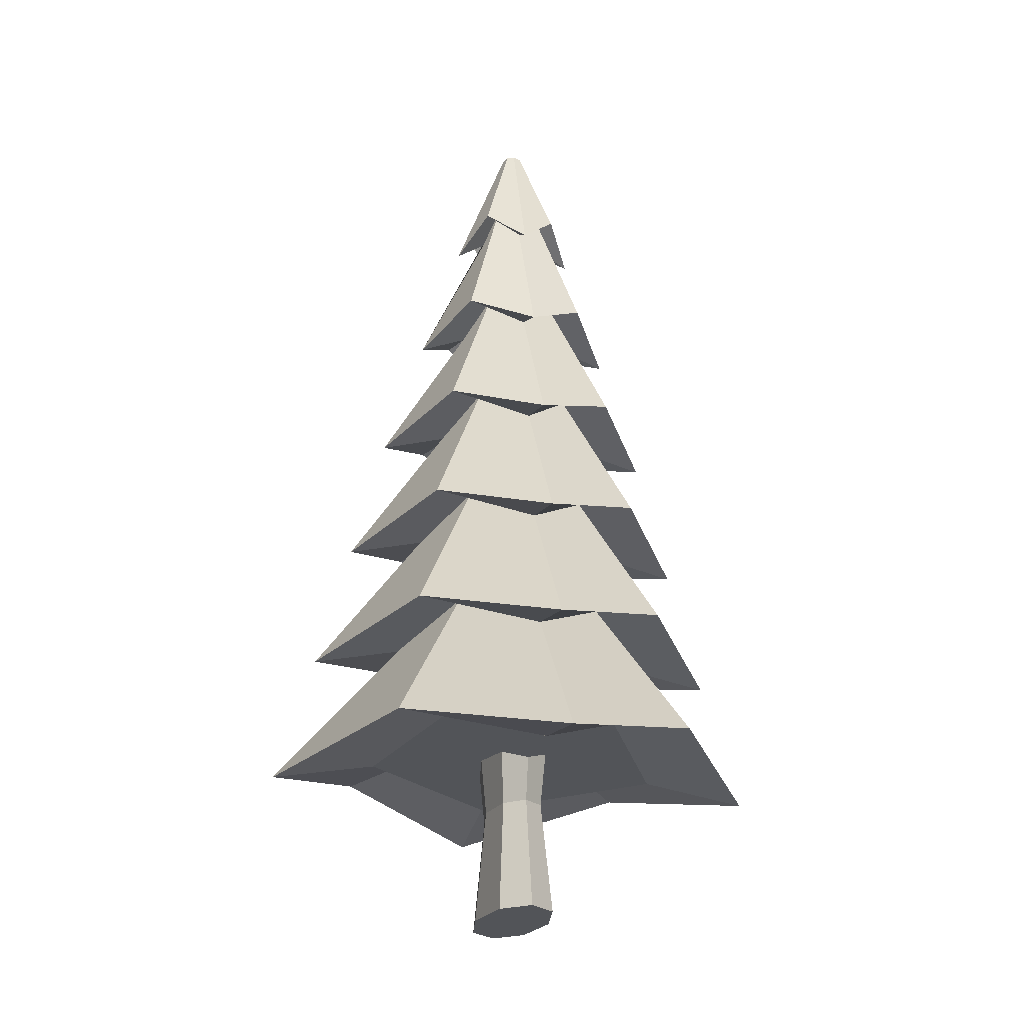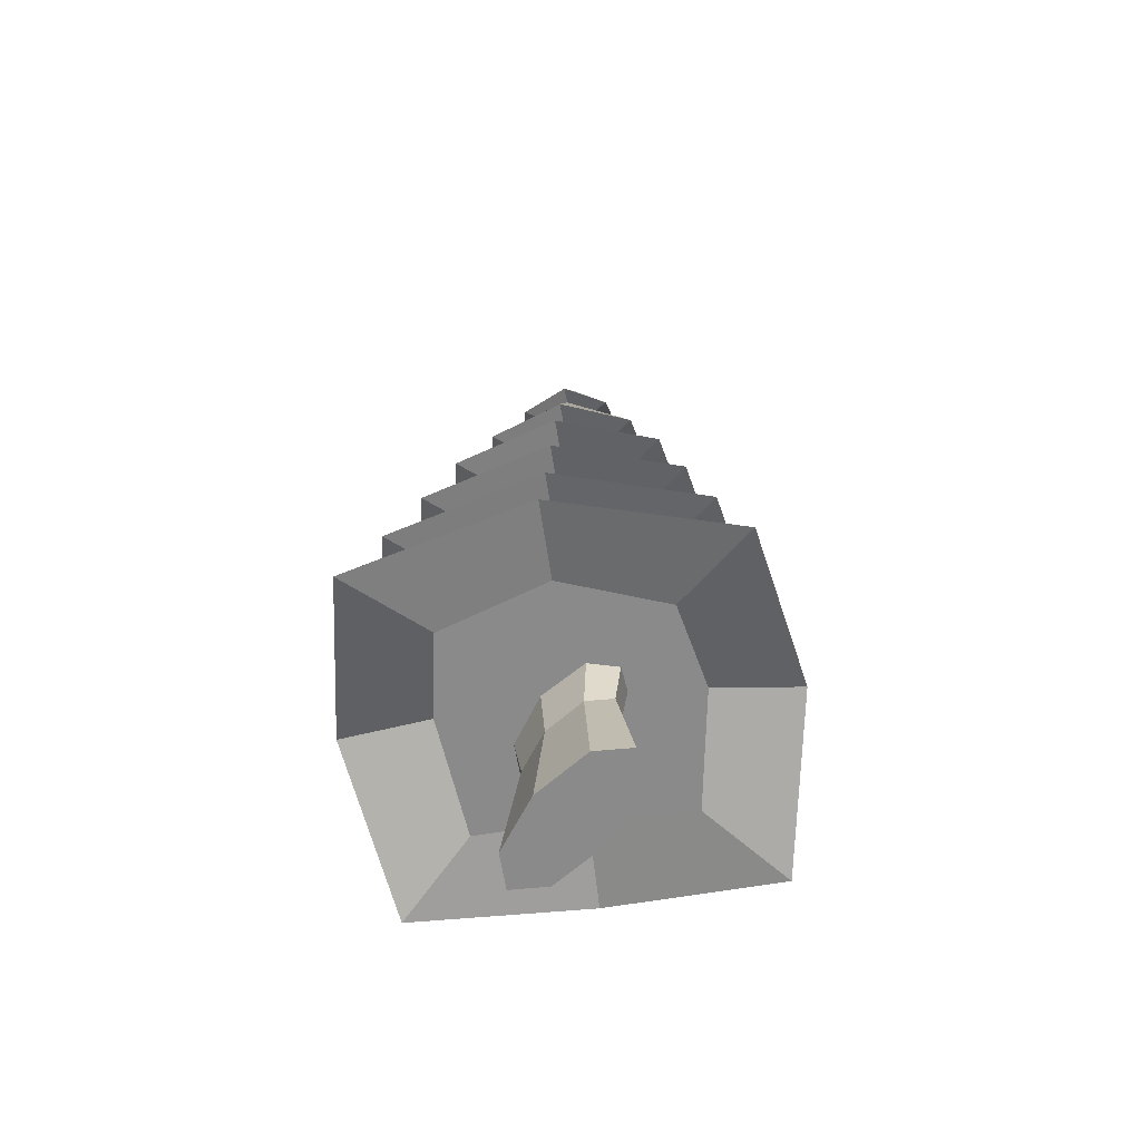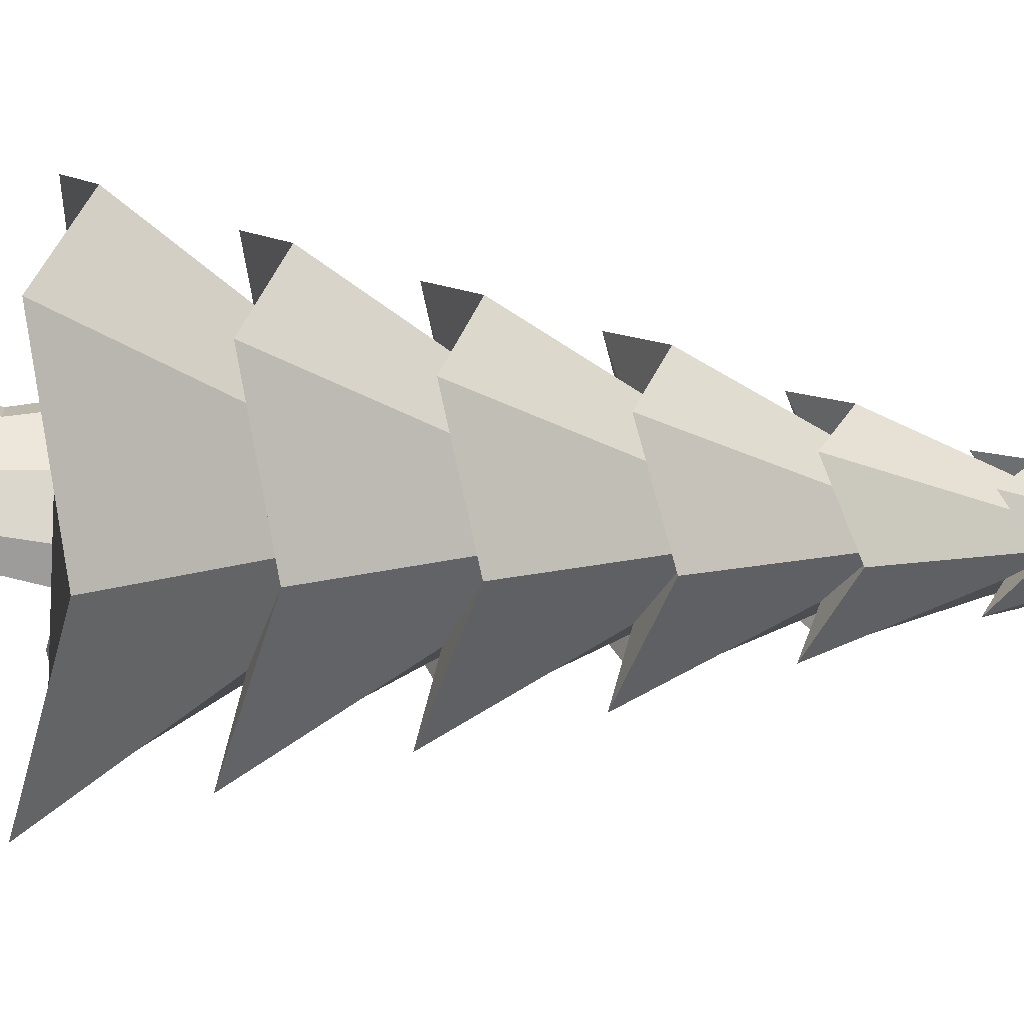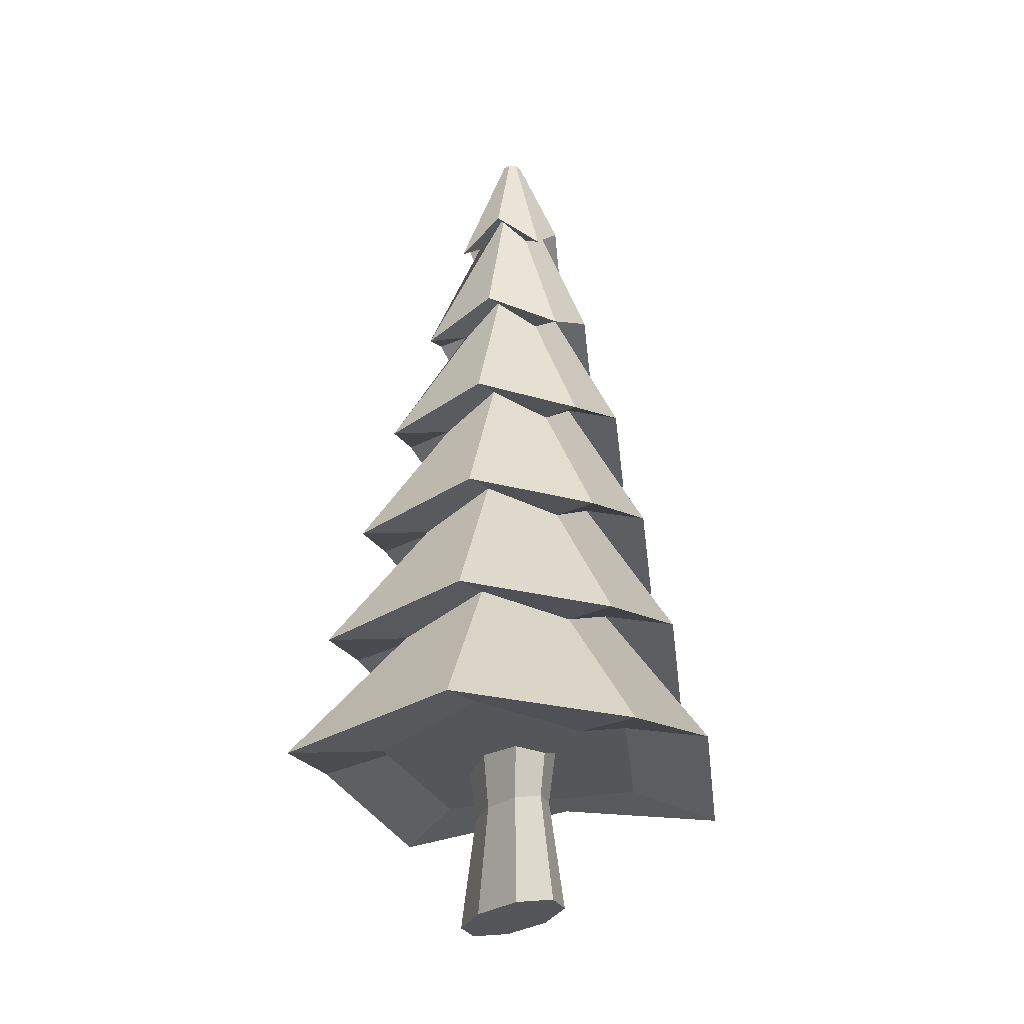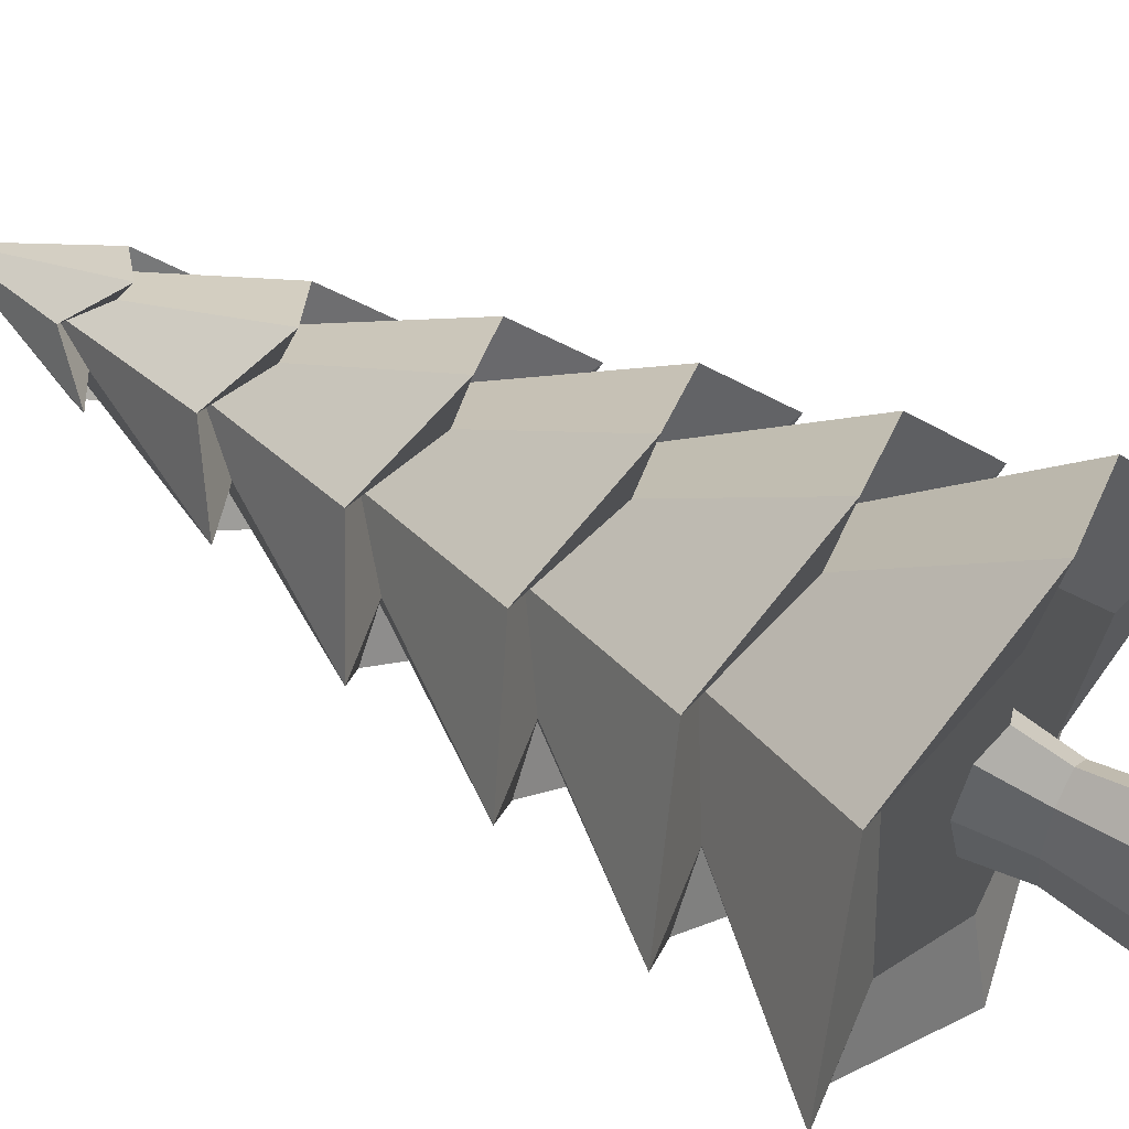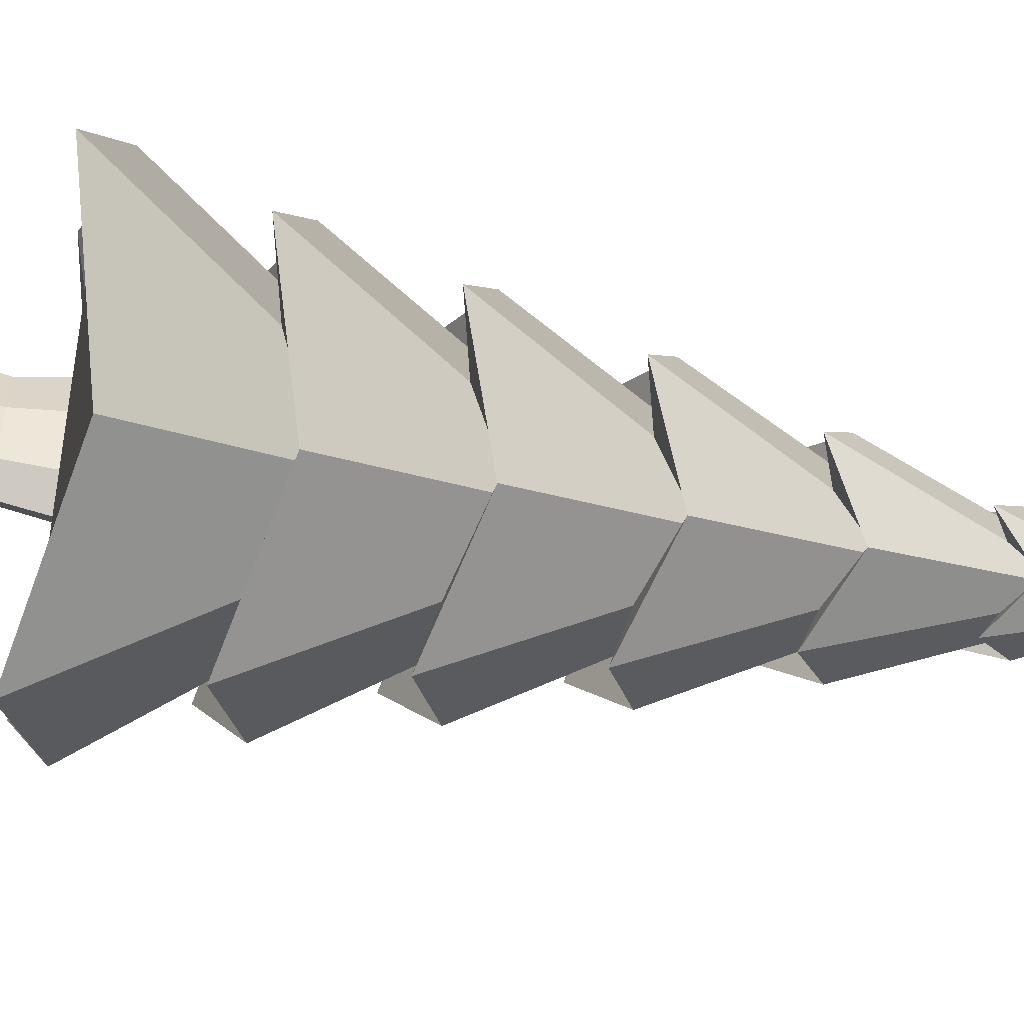
<metadata>
{"format":"obj","ext":"obj","renderer":"f3d","projection":"perspective","resolution":1024,"background":"white","views":[{"elev":-23.0,"azim":-13.3,"up":"+Y"},{"elev":-63.5,"azim":142.4,"up":"+Y"},{"elev":-27.5,"azim":84.5,"up":"+Z"},{"elev":-25.2,"azim":-27.7,"up":"+Y"},{"elev":55.1,"azim":-57.6,"up":"+Z"},{"elev":-51.0,"azim":79.7,"up":"+Z"}]}
</metadata>
<code>
o Cylinder.001
v 0 -0.1144 -0.7013
v 0 1.704 -0.7013
v 0.2201 -0.1144 -0.4959
v 0.2201 1.704 -0.4959
v 0.3113 -0.1144 0
v 0.3113 1.704 0
v 0.2201 -0.1144 0.4959
v 0.2201 1.704 0.4959
v -0 -0.1144 0.7013
v -0 1.704 0.7013
v -0.2201 -0.1144 0.4959
v -0.2201 1.704 0.4959
v -0.3113 -0.1144 -0
v -0.3113 1.704 -0
v -0.2201 -0.1144 -0.4959
v -0.2201 1.704 -0.4959
v -0 0.7947 -0.5065
v 0.159 0.7947 -0.3582
v 0.2248 0.7947 0
v 0.159 0.7947 0.3582
v -0 0.7947 0.5065
v -0.159 0.7947 0.3582
v -0.2248 0.7947 -0
v -0.159 0.7947 -0.3582
f 17 2 4 18
f 18 4 6 19
f 19 6 8 20
f 20 8 10 21
f 21 10 12 22
f 22 12 14 23
f 4 2 16 14 12 10 8 6
f 23 14 16 24
f 24 16 2 17
f 1 3 5 7 9 11 13 15
f 15 24 17 1
f 13 23 24 15
f 11 22 23 13
f 9 21 22 11
f 7 20 21 9
f 5 19 20 7
f 3 18 19 5
f 1 17 18 3
o Cylinder
v -0 1.138 -1.197
v -0 7.262 -0.08193
v 0.7071 1.427 -0.7071
v 0.05794 7.262 -0.05794
v 1.197 1.138 0
v 0.08193 7.262 -0
v 0.7071 1.427 0.7071
v 0.05794 7.262 0.05794
v -0 1.138 1.197
v -0 7.262 0.08193
v -0.7071 1.427 0.7071
v -0.05794 7.262 0.05794
v -1.197 1.138 -0
v -0.08193 7.262 -0
v -0.7071 1.427 -0.7071
v -0.05794 7.262 -0.05794
v -0 2.168 -1.014
v -0 3.199 -0.8309
v -0 4.229 -0.6477
v -0 5.259 -0.4645
v -0 6.29 -0.2813
v 0.1661 6.579 -0.1661
v 0.2743 5.549 -0.2743
v 0.3825 4.518 -0.3825
v 0.4907 3.488 -0.4907
v 0.5989 2.458 -0.5989
v 0.2813 6.29 0
v 0.4645 5.259 0
v 0.6477 4.229 0
v 0.8309 3.199 0
v 1.014 2.168 0
v 0.1661 6.579 0.1661
v 0.2743 5.549 0.2743
v 0.3825 4.518 0.3825
v 0.4907 3.488 0.4907
v 0.5989 2.458 0.5989
v -0 6.29 0.2813
v -0 5.259 0.4645
v -0 4.229 0.6477
v -0 3.199 0.8309
v -0 2.168 1.014
v -0.1661 6.579 0.1661
v -0.2743 5.549 0.2743
v -0.3825 4.518 0.3825
v -0.4907 3.488 0.4907
v -0.5989 2.458 0.5989
v -0.2813 6.29 -0
v -0.4645 5.259 -0
v -0.6477 4.229 -0
v -0.8309 3.199 -0
v -1.014 2.168 -0
v -0.1661 6.579 -0.1661
v -0.2743 5.549 -0.2743
v -0.3825 4.518 -0.3825
v -0.4907 3.488 -0.4907
v -0.5989 2.458 -0.5989
v -0 6.145 -0.5183
v 0.3061 6.434 -0.3061
v 0.5183 6.145 0
v 0.3061 6.434 0.3061
v -0 6.145 0.5183
v -0.3061 6.434 0.3061
v -0.5183 6.145 -0
v -0.3061 6.434 -0.3061
v -0 5.114 -0.8431
v 0.4979 5.404 -0.4979
v 0.8431 5.114 0
v 0.4979 5.404 0.4979
v -0 5.114 0.8431
v -0.4979 5.404 0.4979
v -0.8431 5.114 -0
v -0.4979 5.404 -0.4979
v 0 4.084 -1.176
v 0.6946 4.373 -0.6946
v 1.176 4.084 0
v 0.6946 4.373 0.6946
v -0 4.084 1.176
v -0.6946 4.373 0.6946
v -1.176 4.084 -0
v -0.6946 4.373 -0.6946
v 0 3.053 -1.445
v 0.8537 3.343 -0.8537
v 1.445 3.053 0
v 0.8537 3.343 0.8537
v -0 3.053 1.445
v -0.8537 3.343 0.8537
v -1.445 3.053 -0
v -0.8537 3.343 -0.8537
v 0 2.023 -1.721
v 1.016 2.312 -1.016
v 1.721 2.023 0
v 1.016 2.312 1.016
v -0 2.023 1.721
v -1.016 2.312 1.016
v -1.721 2.023 -0
v -1.016 2.312 -1.016
v 1.201 1.282 -1.201
v 2.034 0.9925 0
v 1.201 1.282 1.201
v -0 0.9925 2.034
v -1.201 1.282 1.201
v -2.034 0.9925 -0
v -1.201 1.282 -1.201
v -0 0.9925 -2.034
f 81 26 28 82
f 82 28 30 83
f 83 30 32 84
f 84 32 34 85
f 85 34 36 86
f 86 36 38 87
f 28 26 40 38 36 34 32 30
f 87 38 40 88
f 88 40 26 81
f 25 27 29 31 33 35 37 39
f 127 80 41 128
f 120 79 42 113
f 112 78 43 105
f 104 77 44 97
f 96 76 45 89
f 126 75 80 127
f 119 74 79 120
f 111 73 78 112
f 103 72 77 104
f 95 71 76 96
f 125 70 75 126
f 118 69 74 119
f 110 68 73 111
f 102 67 72 103
f 94 66 71 95
f 124 65 70 125
f 117 64 69 118
f 109 63 68 110
f 101 62 67 102
f 93 61 66 94
f 123 60 65 124
f 116 59 64 117
f 108 58 63 109
f 100 57 62 101
f 92 56 61 93
f 122 55 60 123
f 115 54 59 116
f 107 53 58 108
f 99 52 57 100
f 91 51 56 92
f 121 50 55 122
f 114 49 54 115
f 106 48 53 107
f 98 47 52 99
f 90 46 51 91
f 128 41 50 121
f 113 42 49 114
f 105 43 48 106
f 97 44 47 98
f 89 45 46 90
f 76 88 81 45
f 71 87 88 76
f 66 86 87 71
f 61 85 86 66
f 56 84 85 61
f 51 83 84 56
f 46 82 83 51
f 45 81 82 46
f 44 89 90 47
f 47 90 91 52
f 52 91 92 57
f 57 92 93 62
f 62 93 94 67
f 67 94 95 72
f 72 95 96 77
f 77 96 89 44
f 43 97 98 48
f 48 98 99 53
f 53 99 100 58
f 58 100 101 63
f 63 101 102 68
f 68 102 103 73
f 73 103 104 78
f 78 104 97 43
f 42 105 106 49
f 49 106 107 54
f 54 107 108 59
f 59 108 109 64
f 64 109 110 69
f 69 110 111 74
f 74 111 112 79
f 79 112 105 42
f 41 113 114 50
f 50 114 115 55
f 55 115 116 60
f 60 116 117 65
f 65 117 118 70
f 70 118 119 75
f 75 119 120 80
f 80 120 113 41
f 25 128 121 27
f 27 121 122 29
f 29 122 123 31
f 31 123 124 33
f 33 124 125 35
f 35 125 126 37
f 37 126 127 39
f 39 127 128 25

</code>
